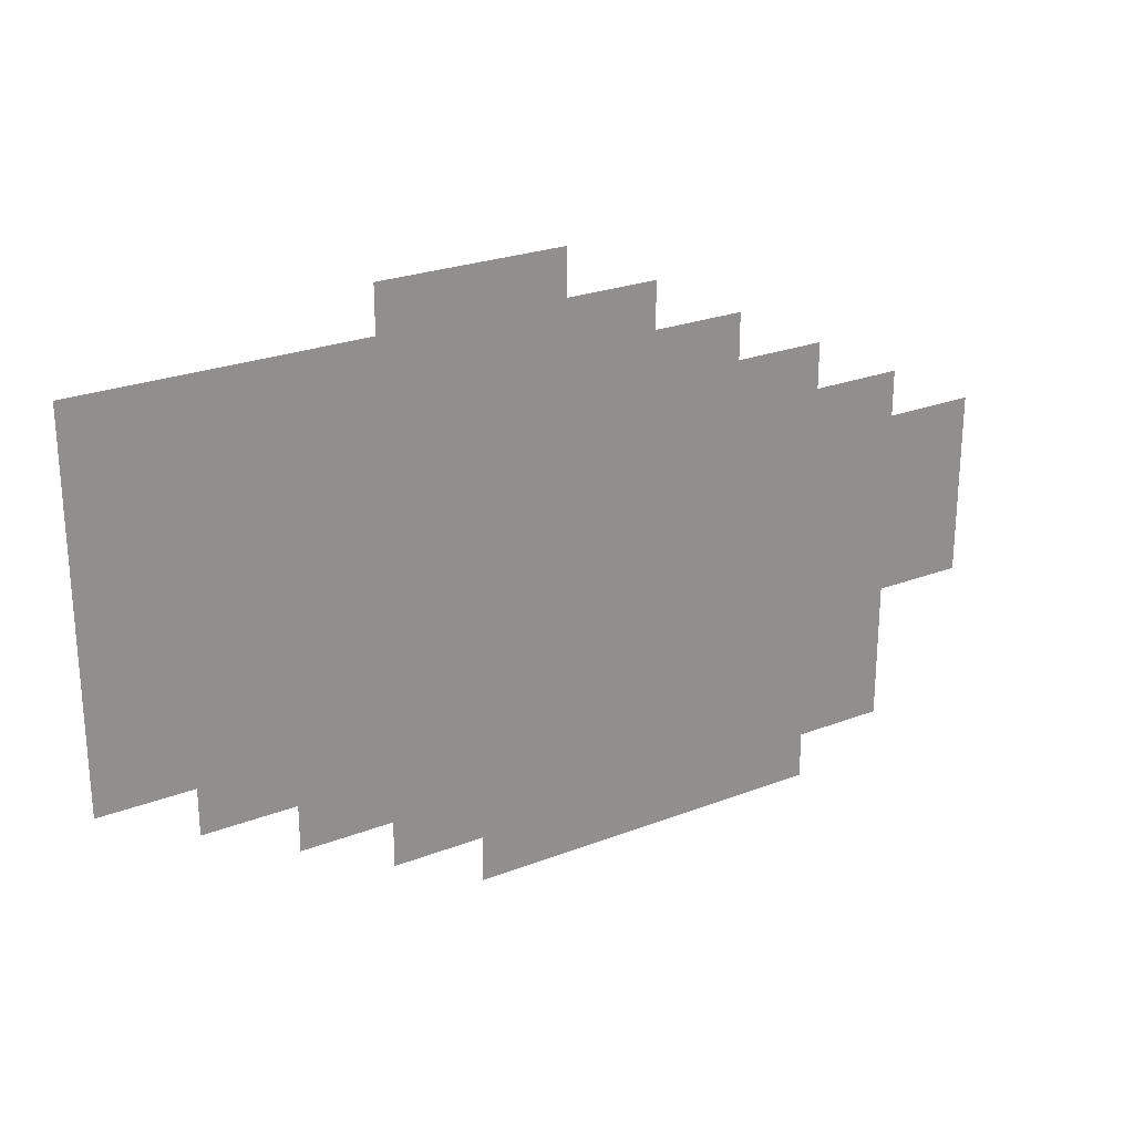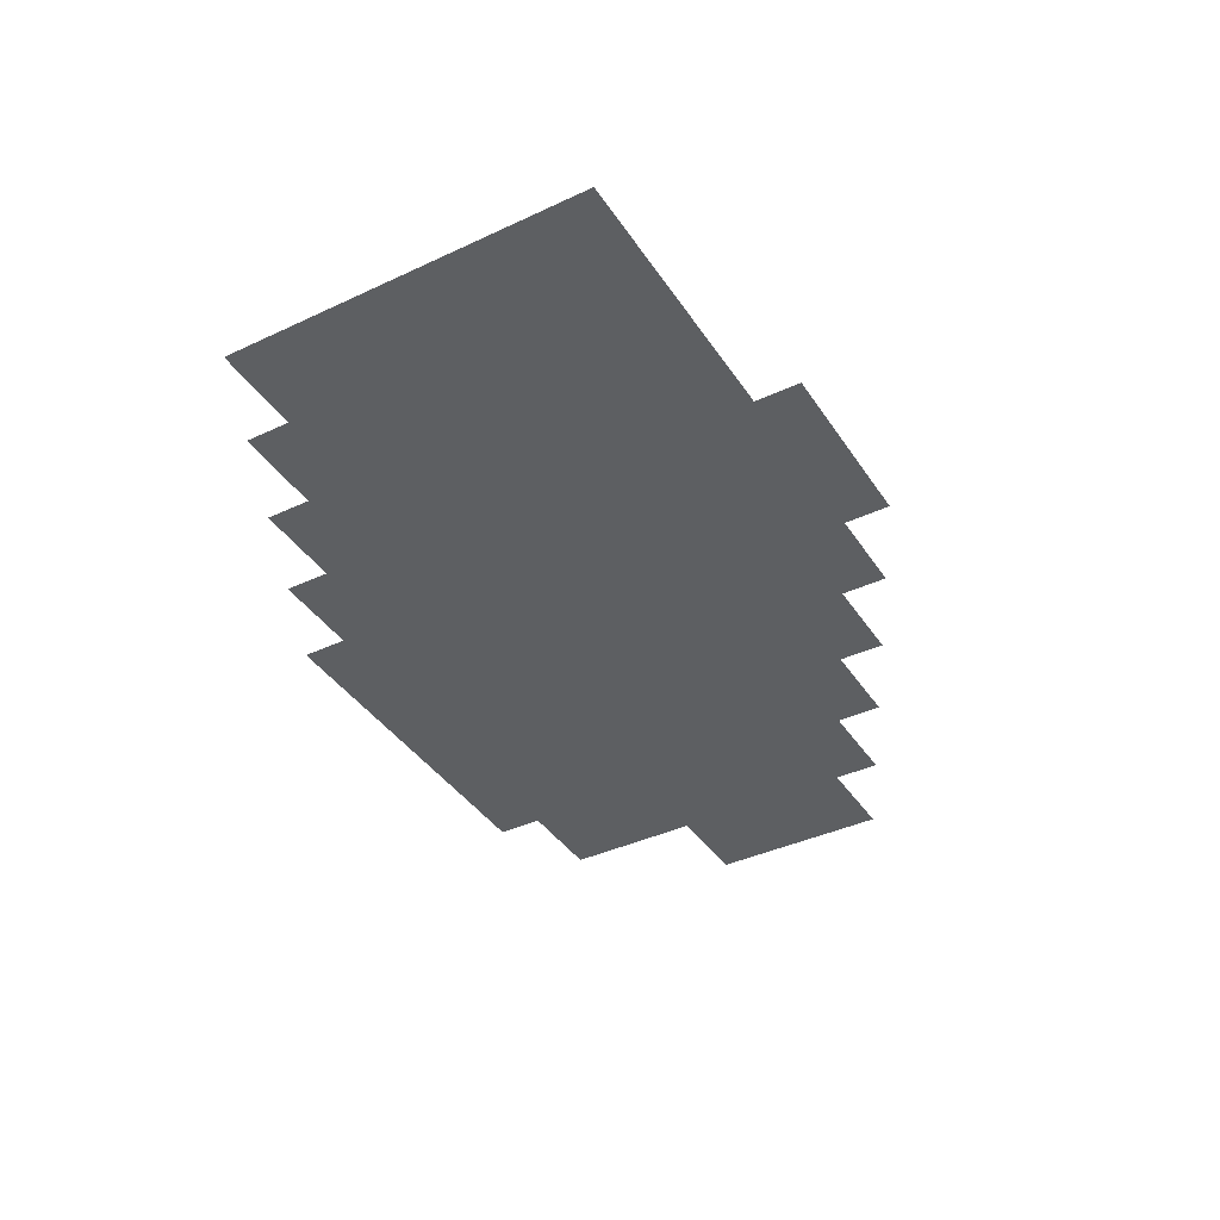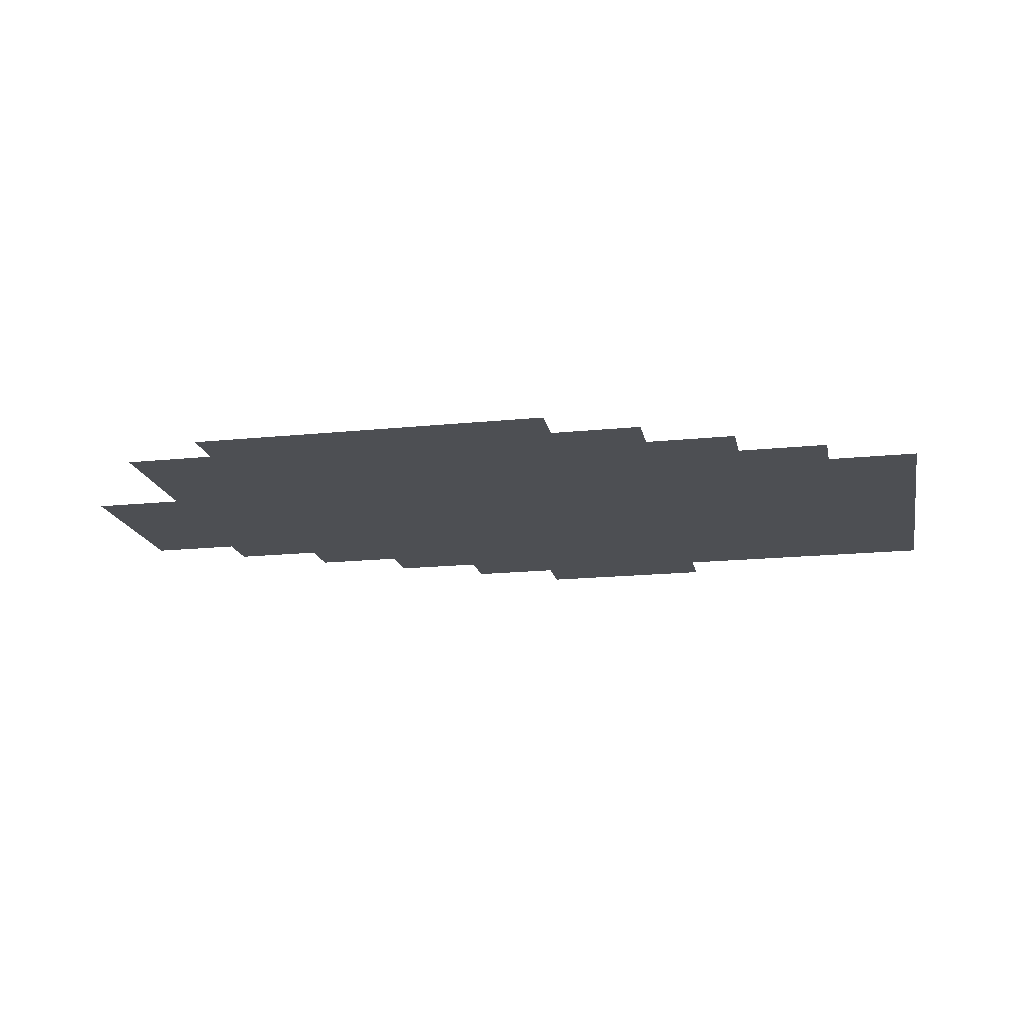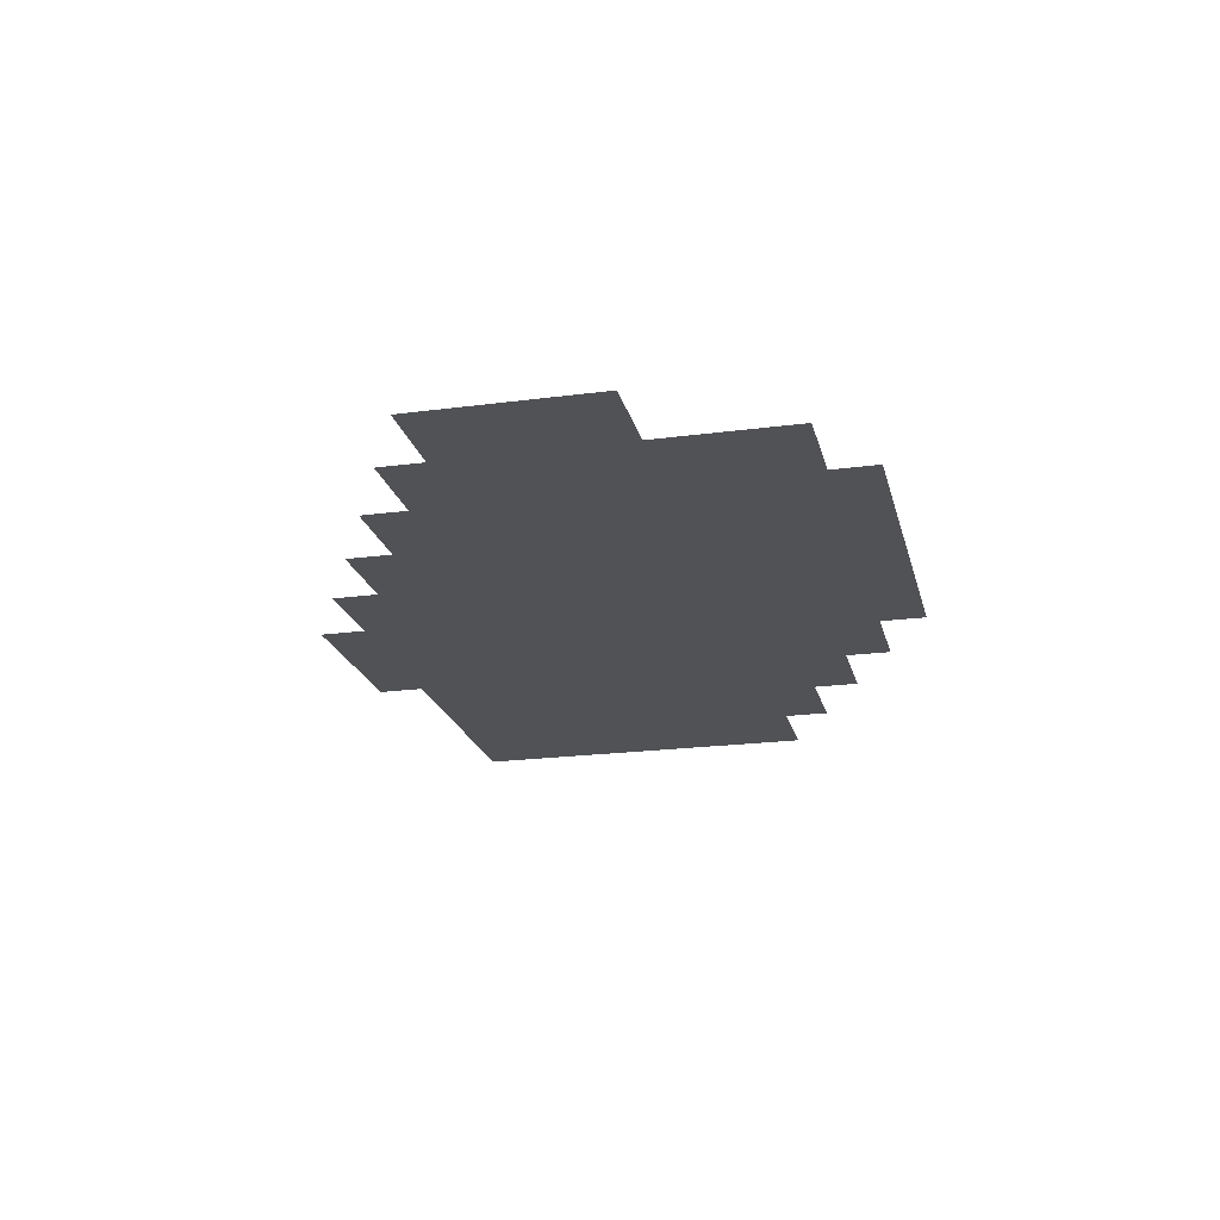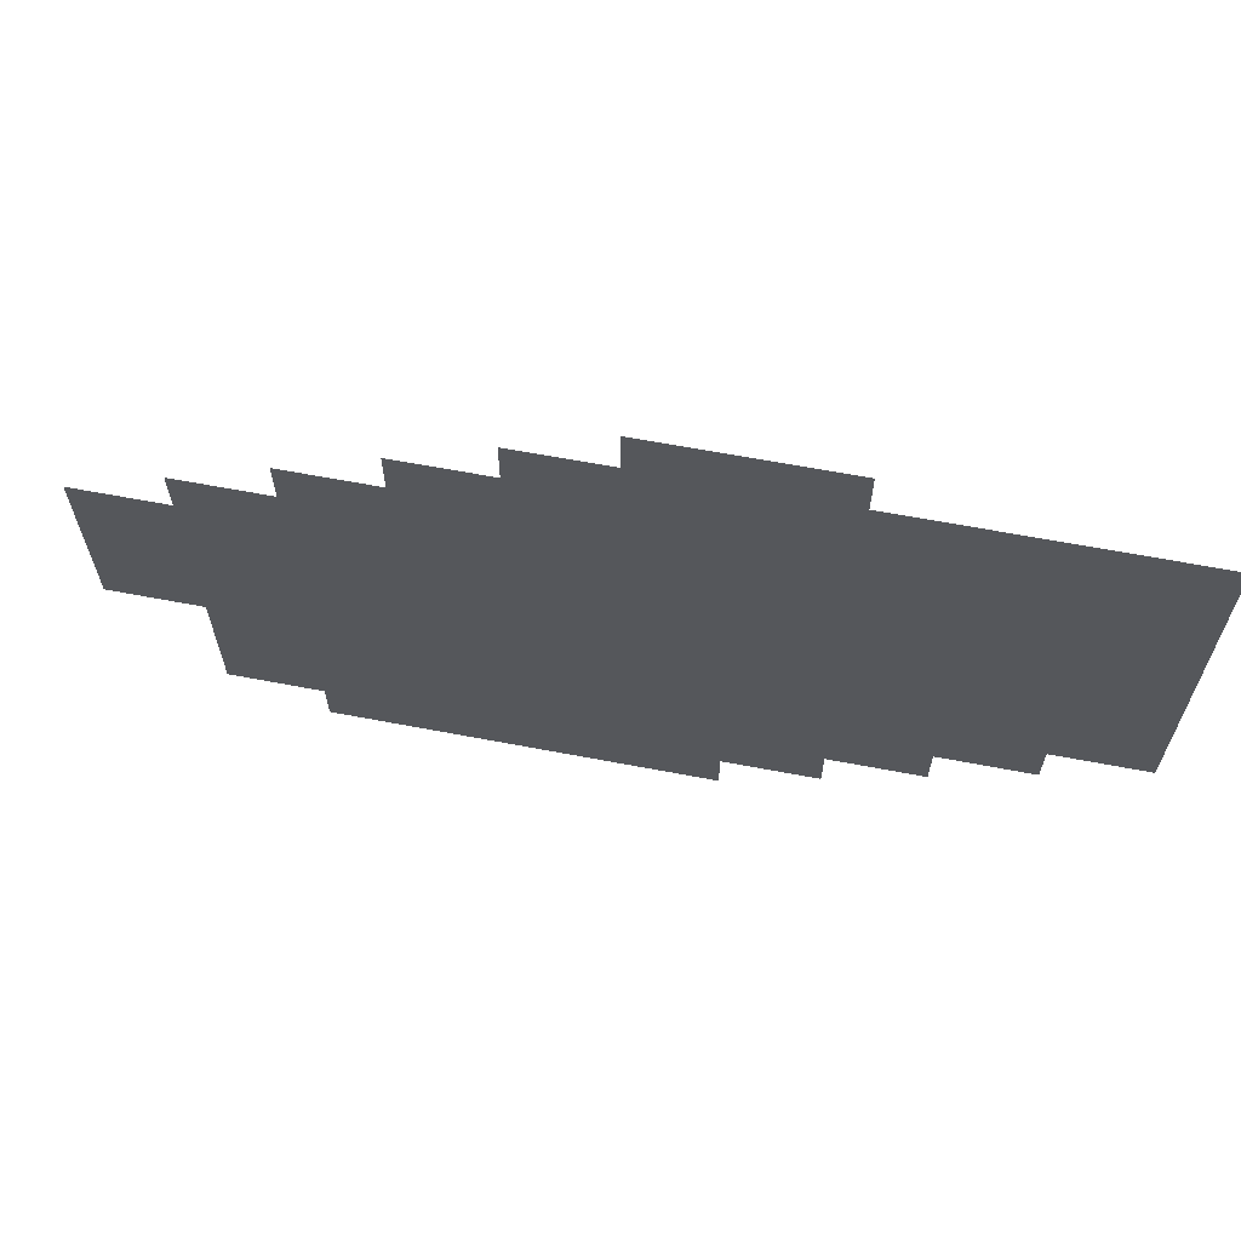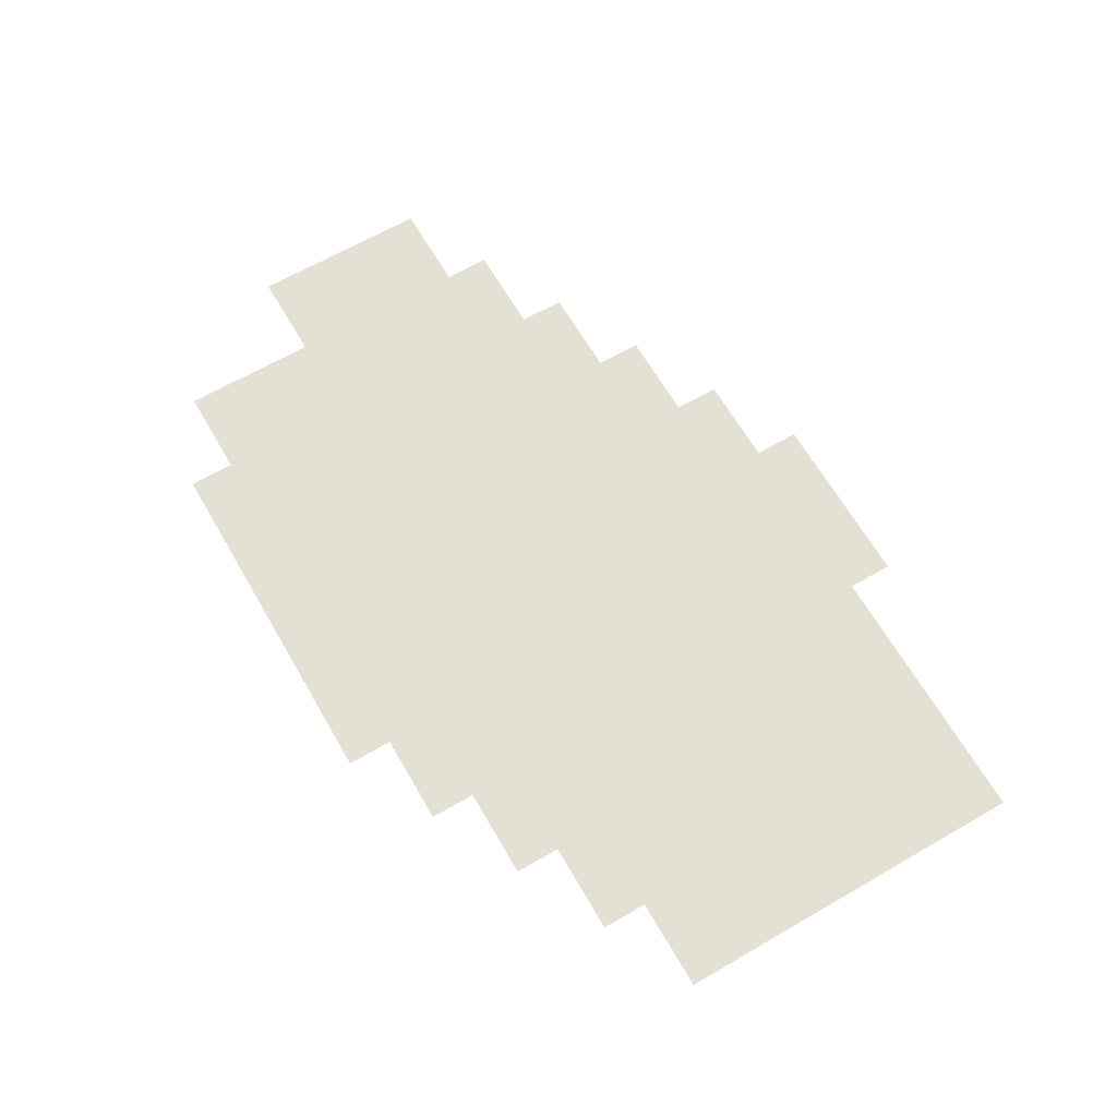
<metadata>
{"format":"obj","ext":"obj","renderer":"f3d","projection":"perspective","resolution":1024,"background":"white","views":[{"elev":25.0,"azim":147.9,"up":"+Y"},{"elev":-39.6,"azim":120.2,"up":"+Z"},{"elev":-17.7,"azim":11.4,"up":"+Z"},{"elev":-21.0,"azim":-76.6,"up":"+Z"},{"elev":63.8,"azim":10.9,"up":"+Y"},{"elev":65.5,"azim":59.9,"up":"+Z"}]}
</metadata>
<code>
v -256 -224 0
v -320 -224 0
v -320 -160 0
v -256 -160 0
v -160 -240 0
v -224 -240 0
v -224 -176 0
v -160 -176 0
v -224 -240 0
v -288 -240 0
v -288 -176 0
v -224 -176 0
v -288 -240 0
v -352 -240 0
v -352 -176 0
v -288 -176 0
v -192 -256 0
v -256 -256 0
v -256 -192 0
v -192 -192 0
v -256 -256 0
v -320 -256 0
v -320 -192 0
v -256 -192 0
v -320 -256 0
v -384 -256 0
v -384 -192 0
v -320 -192 0
v -160 -272 0
v -224 -272 0
v -224 -208 0
v -160 -208 0
v -224 -272 0
v -288 -272 0
v -288 -208 0
v -224 -208 0
v -288 -272 0
v -352 -272 0
v -352 -208 0
v -288 -208 0
v -352 -272 0
v -416 -272 0
v -416 -208 0
v -352 -208 0
v -192 -288 0
v -256 -288 0
v -256 -224 0
v -192 -224 0
v -256 -288 0
v -320 -288 0
v -320 -224 0
v -256 -224 0
v -320 -288 0
v -384 -288 0
v -384 -224 0
v -320 -224 0
v -384 -288 0
v -448 -288 0
v -448 -224 0
v -384 -224 0
v -160 -304 0
v -224 -304 0
v -224 -240 0
v -160 -240 0
v -224 -304 0
v -288 -304 0
v -288 -240 0
v -224 -240 0
v -288 -304 0
v -352 -304 0
v -352 -240 0
v -288 -240 0
v -352 -304 0
v -416 -304 0
v -416 -240 0
v -352 -240 0
v -416 -304 0
v -480 -304 0
v -480 -240 0
v -416 -240 0
v -192 -320 0
v -256 -320 0
v -256 -256 0
v -192 -256 0
v -256 -320 0
v -320 -320 0
v -320 -256 0
v -256 -256 0
v -320 -320 0
v -384 -320 0
v -384 -256 0
v -320 -256 0
v -384 -320 0
v -448 -320 0
v -448 -256 0
v -384 -256 0
v -224 -336 0
v -288 -336 0
v -288 -272 0
v -224 -272 0
v -288 -336 0
v -352 -336 0
v -352 -272 0
v -288 -272 0
v -352 -336 0
v -416 -336 0
v -416 -272 0
v -352 -272 0
v -256 -352 0
v -320 -352 0
v -320 -288 0
v -256 -288 0
v -320 -352 0
v -384 -352 0
v -384 -288 0
v -320 -288 0
v -384 -352 0
v -448 -352 0
v -448 -288 0
v -384 -288 0
v -288 -368 0
v -352 -368 0
v -352 -304 0
v -288 -304 0
v -352 -368 0
v -416 -368 0
v -416 -304 0
v -352 -304 0
g isometric_mesh_0002
f 1 2 3 4
f 5 6 7 8
f 9 10 11 12
f 13 14 15 16
f 17 18 19 20
f 21 22 23 24
f 25 26 27 28
f 29 30 31 32
f 33 34 35 36
f 37 38 39 40
f 41 42 43 44
f 45 46 47 48
f 49 50 51 52
f 53 54 55 56
f 57 58 59 60
f 61 62 63 64
f 65 66 67 68
f 69 70 71 72
f 73 74 75 76
f 77 78 79 80
f 81 82 83 84
f 85 86 87 88
f 89 90 91 92
f 93 94 95 96
f 97 98 99 100
f 101 102 103 104
f 105 106 107 108
f 109 110 111 112
f 113 114 115 116
f 117 118 119 120
f 121 122 123 124
f 125 126 127 128

</code>
